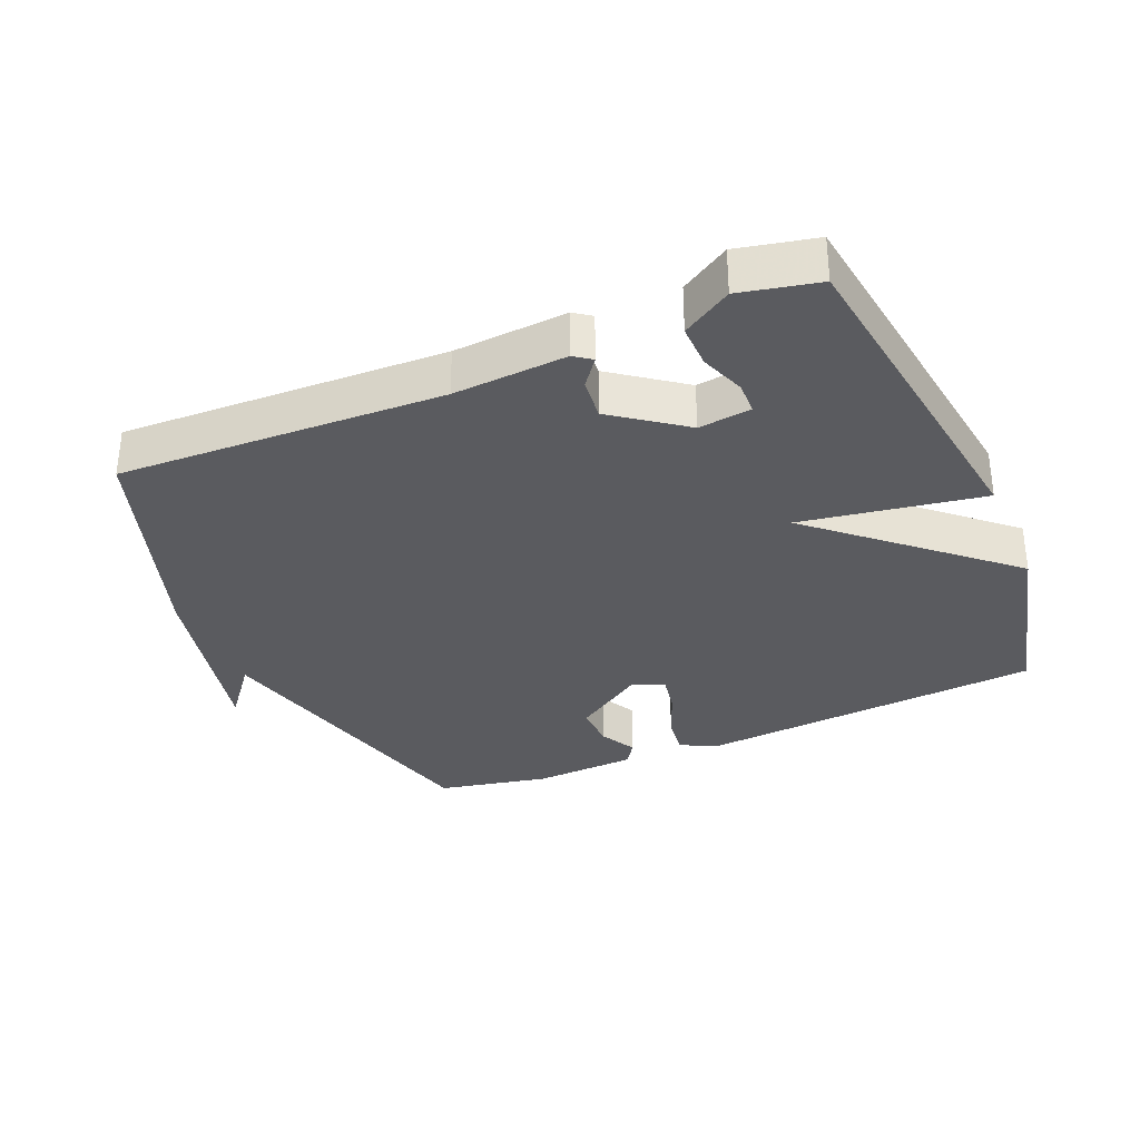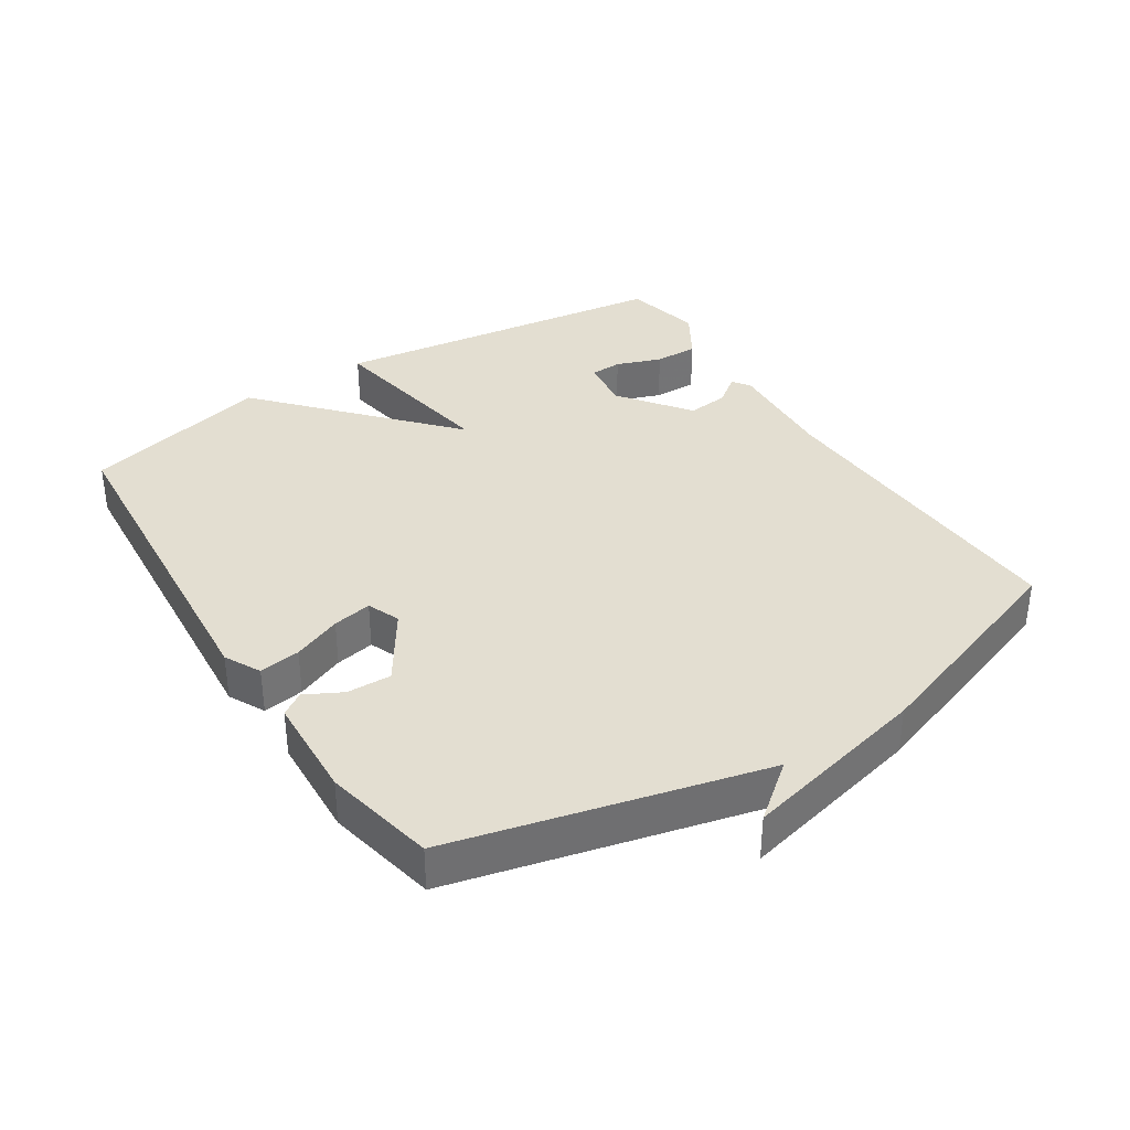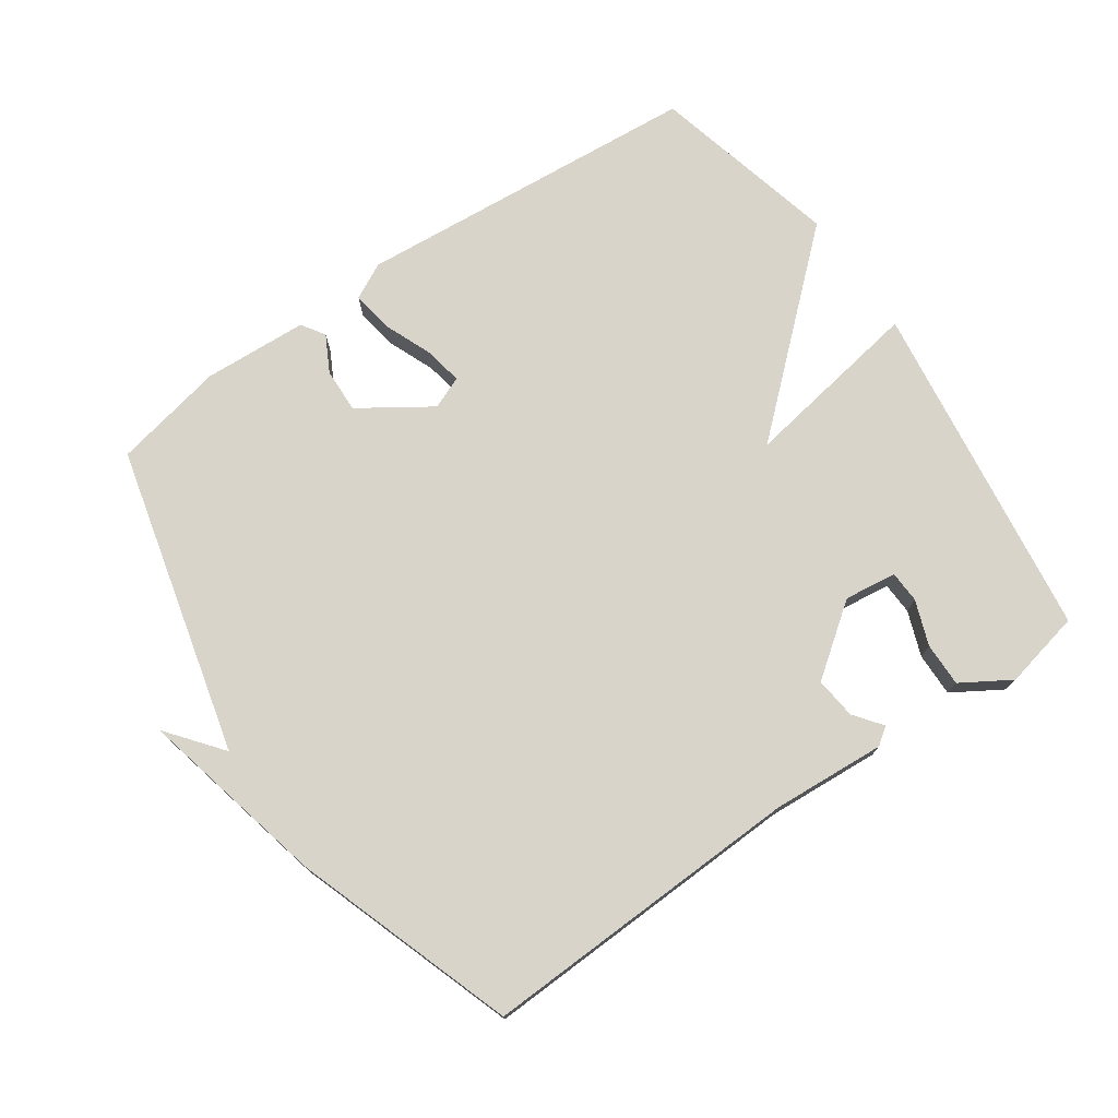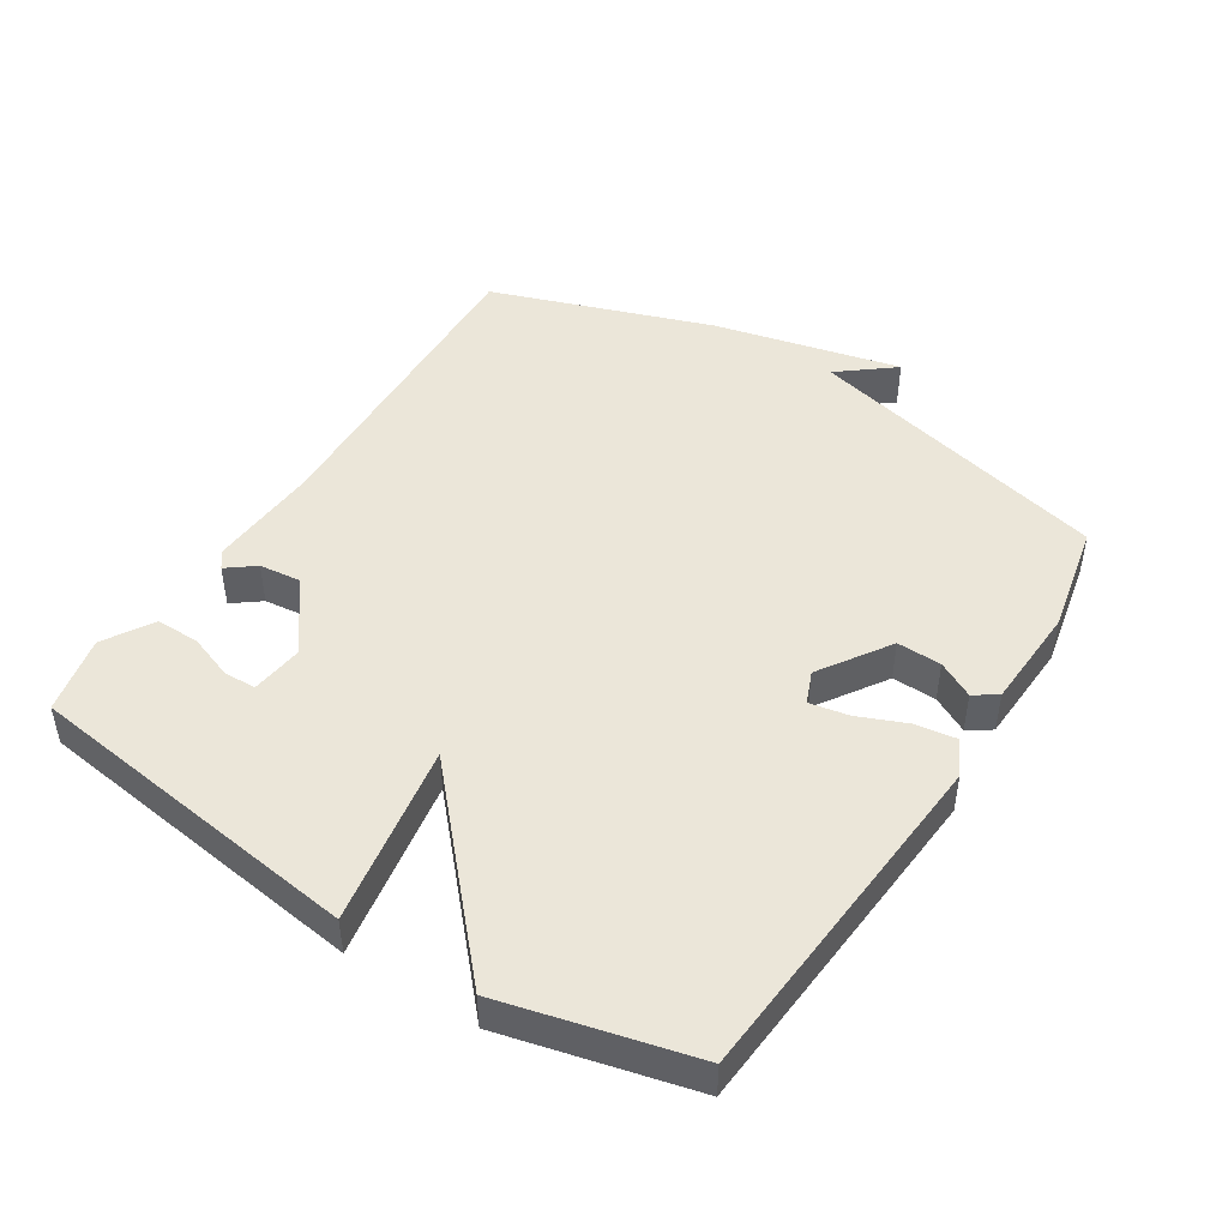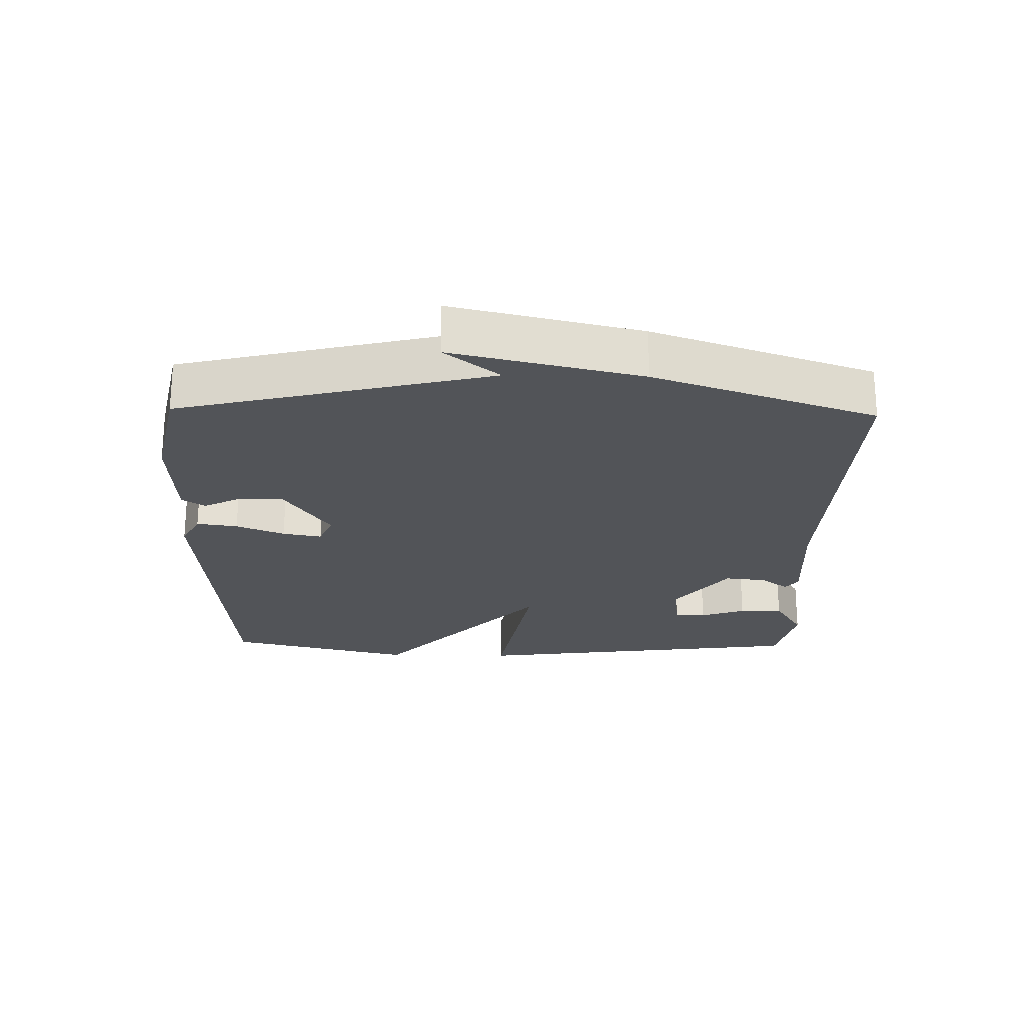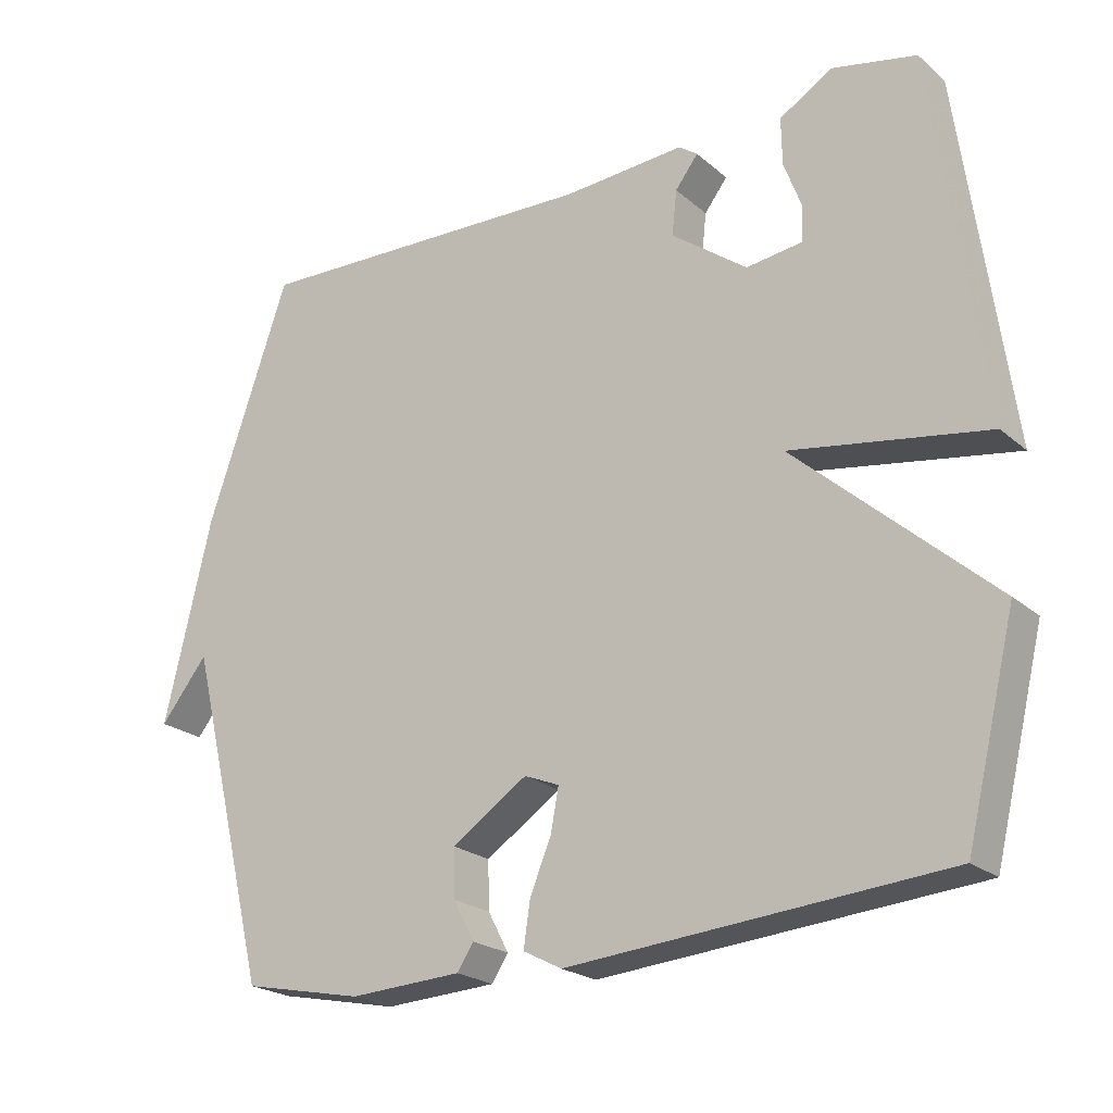
<metadata>
{"format":"obj","ext":"obj","renderer":"f3d","projection":"perspective","resolution":1024,"background":"white","views":[{"elev":-32.9,"azim":23.3,"up":"+Y"},{"elev":36.0,"azim":-122.8,"up":"+Y"},{"elev":74.9,"azim":-34.6,"up":"+Y"},{"elev":46.8,"azim":122.3,"up":"+Y"},{"elev":-22.9,"azim":-91.3,"up":"+Y"},{"elev":-22.4,"azim":35.1,"up":"+Z"}]}
</metadata>
<code>
v 0.5 0.07 -0.5
v -0.024 0.07 -0.542
v -0.078 0.07 -0.514
v -0.069 0.07 -0.452
v -0.039 0.07 -0.379
v -0.028 0.07 -0.32
v -0.077 0.07 -0.3
v -0.183 0.07 -0.37
v -0.181 0.07 -0.437
v -0.152 0.07 -0.492
v -0.175 0.07 -0.527
v -0.332 0.07 -0.535
v -0.5 0.07 -0.5
v -0.615 0.07 -0.034
v -0.681 0.07 -0.117
v -0.615 0.07 0.166
v -0.5 0.07 0.5
v -0.011 0.07 0.481
v 0.16 0.07 0.492
v 0.186 0.07 0.473
v 0.154 0.07 0.431
v 0.147 0.07 0.368
v 0.253 0.07 0.289
v 0.332 0.07 0.299
v 0.334 0.07 0.347
v 0.309 0.07 0.415
v 0.308 0.07 0.481
v 0.382 0.07 0.526
v 0.5 0.07 0.5
v 0.57 0.07 -0.015
v 0.296 0.07 0.031
v 0.57 0.07 -0.215
v 0.5 0 -0.5
v -0.024 0 -0.542
v -0.078 0 -0.514
v -0.069 0 -0.452
v -0.039 0 -0.379
v -0.028 0 -0.32
v -0.077 0 -0.3
v -0.183 0 -0.37
v -0.181 0 -0.437
v -0.152 0 -0.492
v -0.175 0 -0.527
v -0.332 0 -0.535
v -0.5 0 -0.5
v -0.615 0 -0.034
v -0.681 0 -0.117
v -0.615 0 0.166
v -0.5 0 0.5
v -0.011 0 0.481
v 0.16 0 0.492
v 0.186 0 0.473
v 0.154 0 0.431
v 0.147 0 0.368
v 0.253 0 0.289
v 0.332 0 0.299
v 0.334 0 0.347
v 0.309 0 0.415
v 0.308 0 0.481
v 0.382 0 0.526
v 0.5 0 0.5
v 0.57 0 -0.015
v 0.296 0 0.031
v 0.57 0 -0.215
f 3 4 5
f 2 3 5
f 1 2 5
f 32 1 5
f 31 32 5
f 28 29 30 31
f 25 26 27 28
f 24 25 28
f 24 28 31
f 31 5 6
f 24 31 6
f 23 24 6
f 18 19 20 21
f 18 21 22
f 23 6 7
f 22 23 7
f 18 22 7
f 17 18 7
f 14 15 16 17
f 12 13 14
f 11 12 14
f 10 11 14
f 9 10 14
f 8 9 14 17
f 7 8 17
f 37 36 35
f 37 35 34
f 37 34 33
f 37 33 64
f 37 64 63
f 63 62 61 60
f 60 59 58 57
f 60 57 56
f 63 60 56
f 38 37 63
f 38 63 56
f 38 56 55
f 53 52 51 50
f 54 53 50
f 39 38 55
f 39 55 54
f 39 54 50
f 39 50 49
f 49 48 47 46
f 46 45 44
f 46 44 43
f 46 43 42
f 46 42 41
f 49 46 41 40
f 49 40 39
f 1 33 34 2
f 2 34 35 3
f 3 35 36 4
f 4 36 37 5
f 5 37 38 6
f 6 38 39 7
f 7 39 40 8
f 8 40 41 9
f 9 41 42 10
f 10 42 43 11
f 11 43 44 12
f 12 44 45 13
f 13 45 46 14
f 14 46 47 15
f 15 47 48 16
f 16 48 49 17
f 17 49 50 18
f 18 50 51 19
f 19 51 52 20
f 20 52 53 21
f 21 53 54 22
f 22 54 55 23
f 23 55 56 24
f 24 56 57 25
f 25 57 58 26
f 26 58 59 27
f 27 59 60 28
f 28 60 61 29
f 29 61 62 30
f 30 62 63 31
f 31 63 64 32
f 32 64 33 1

</code>
